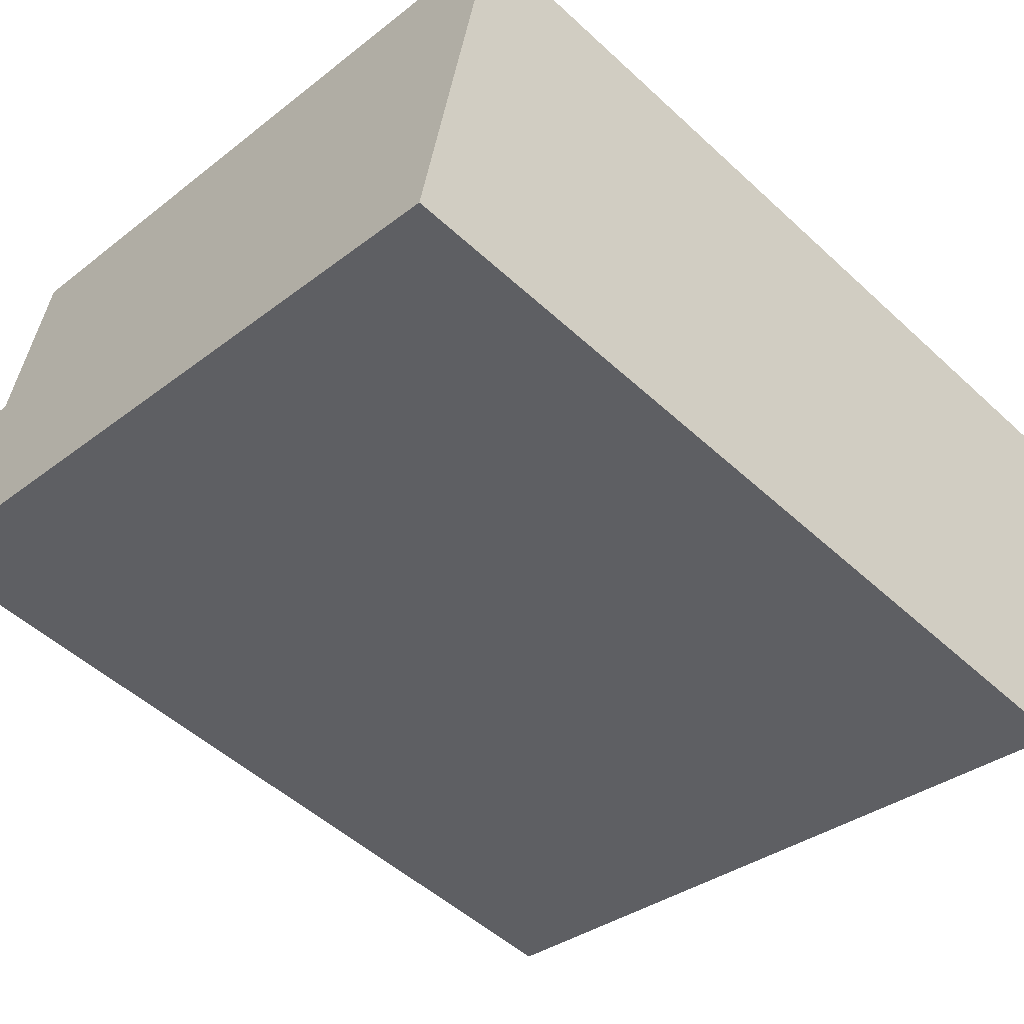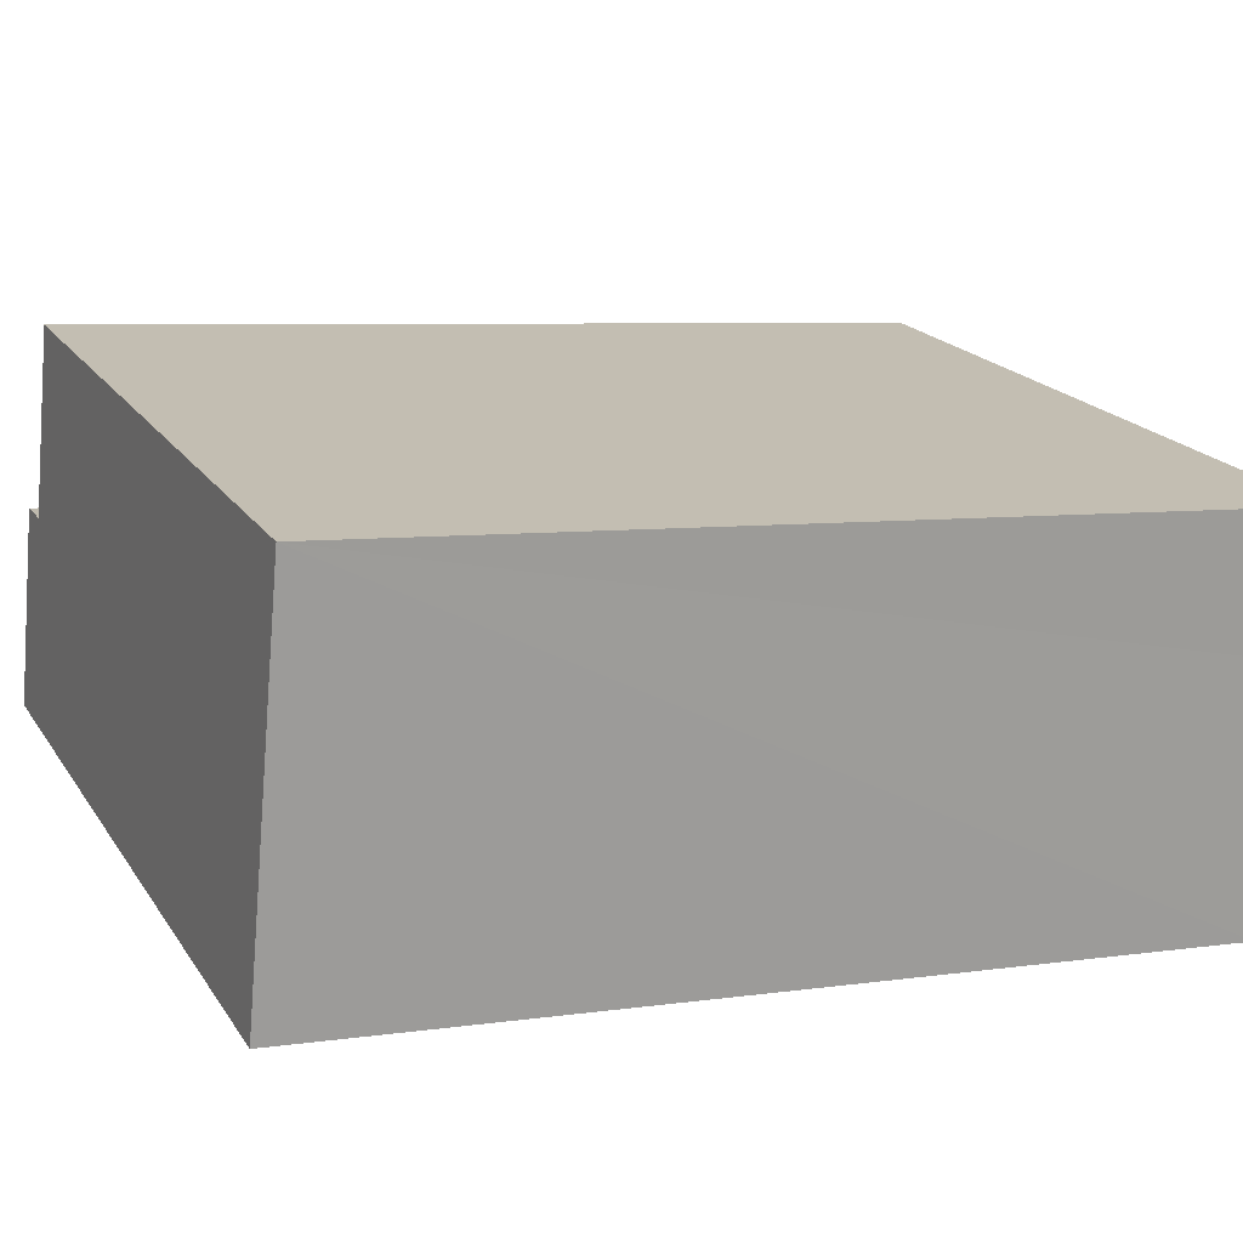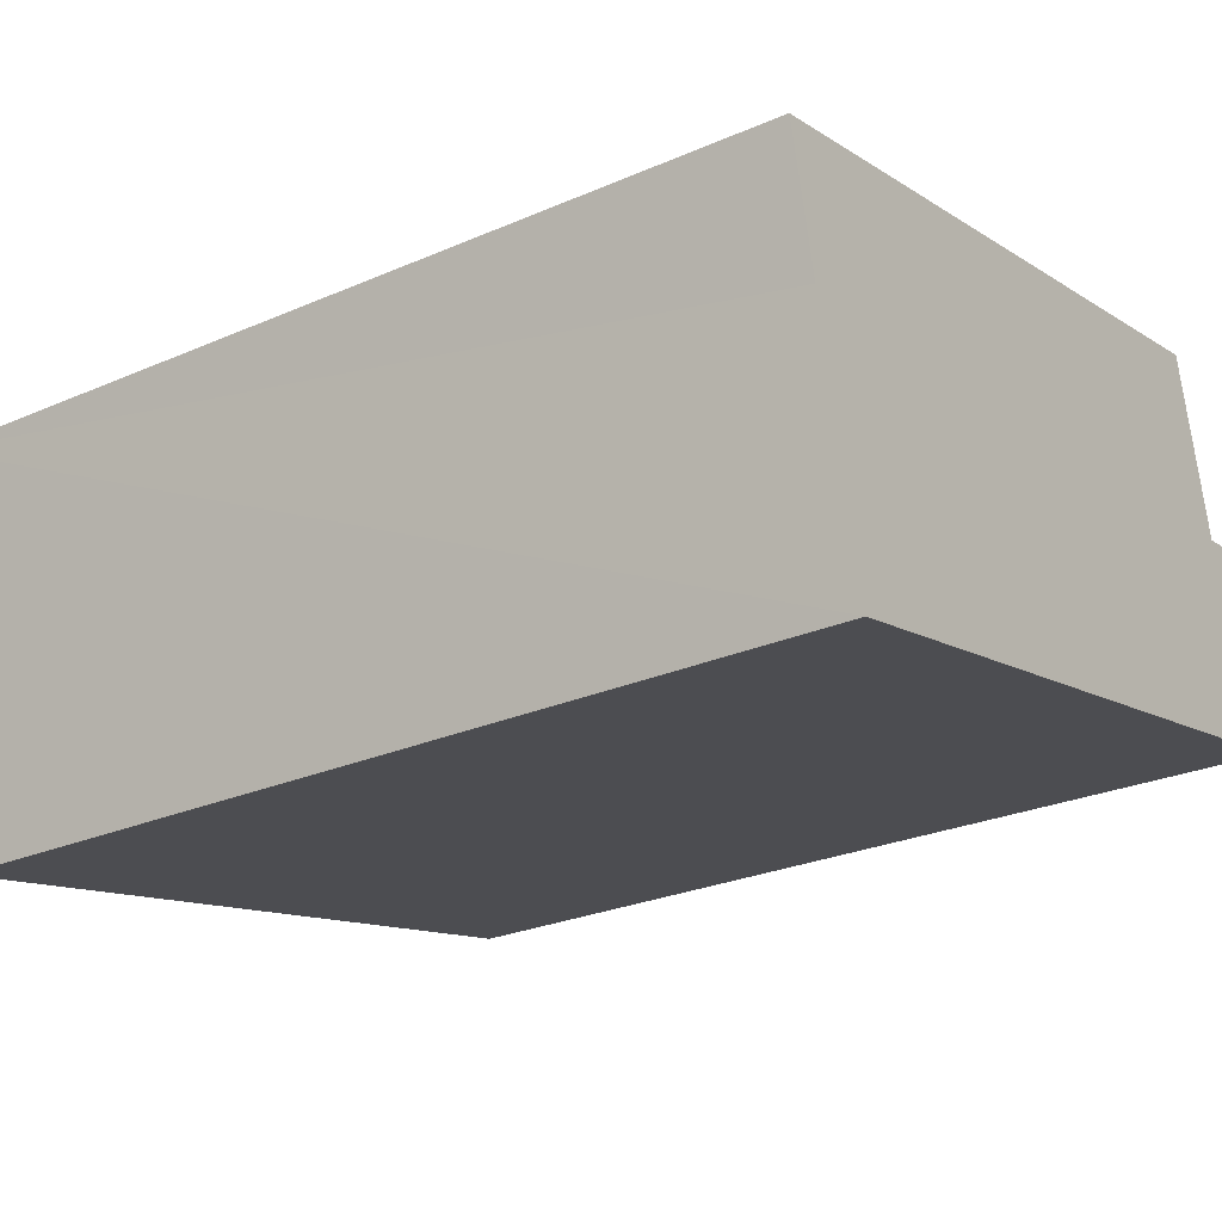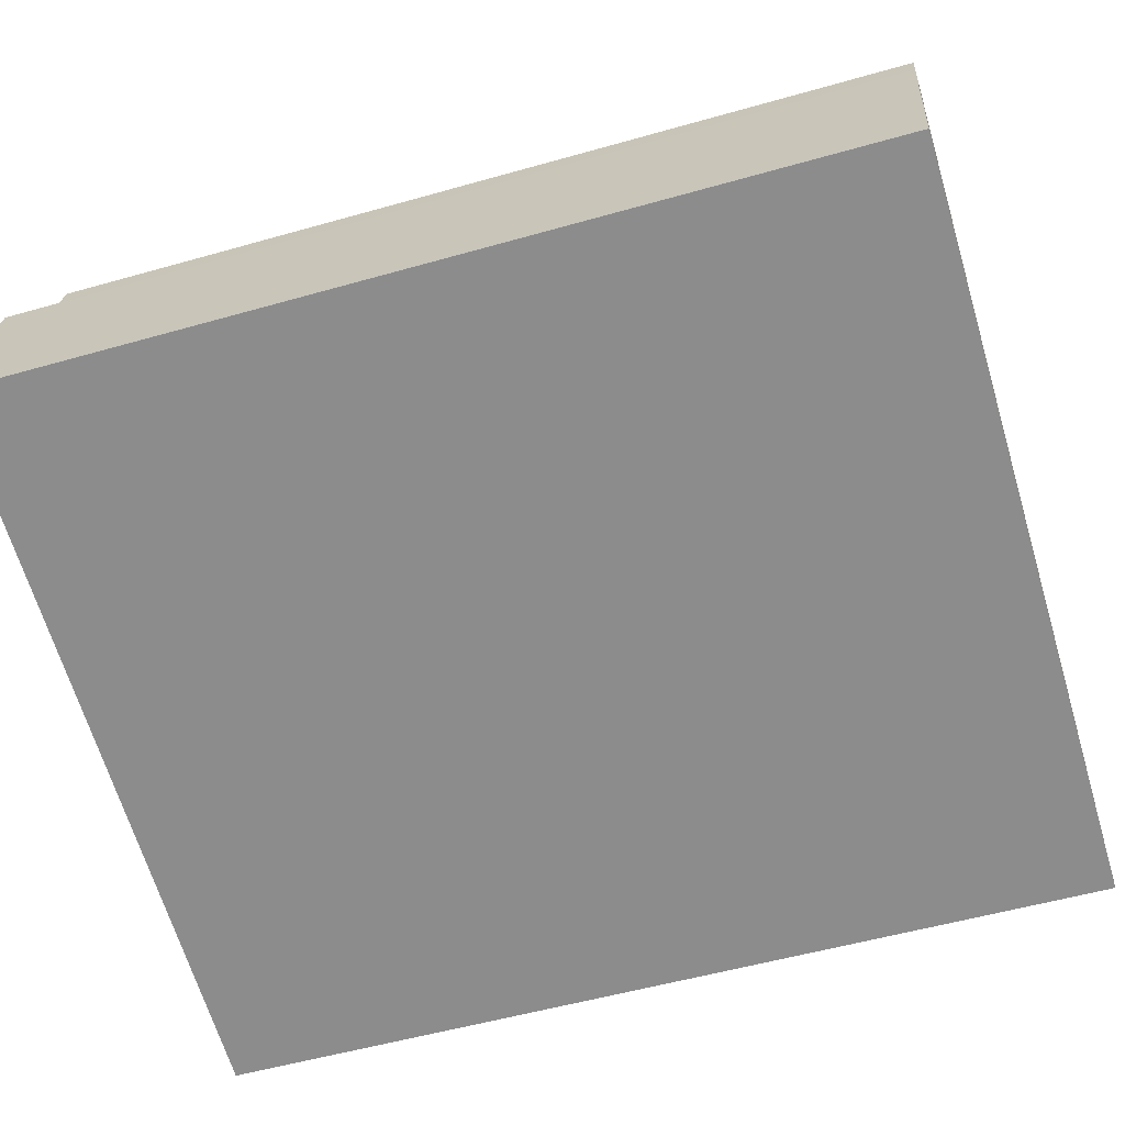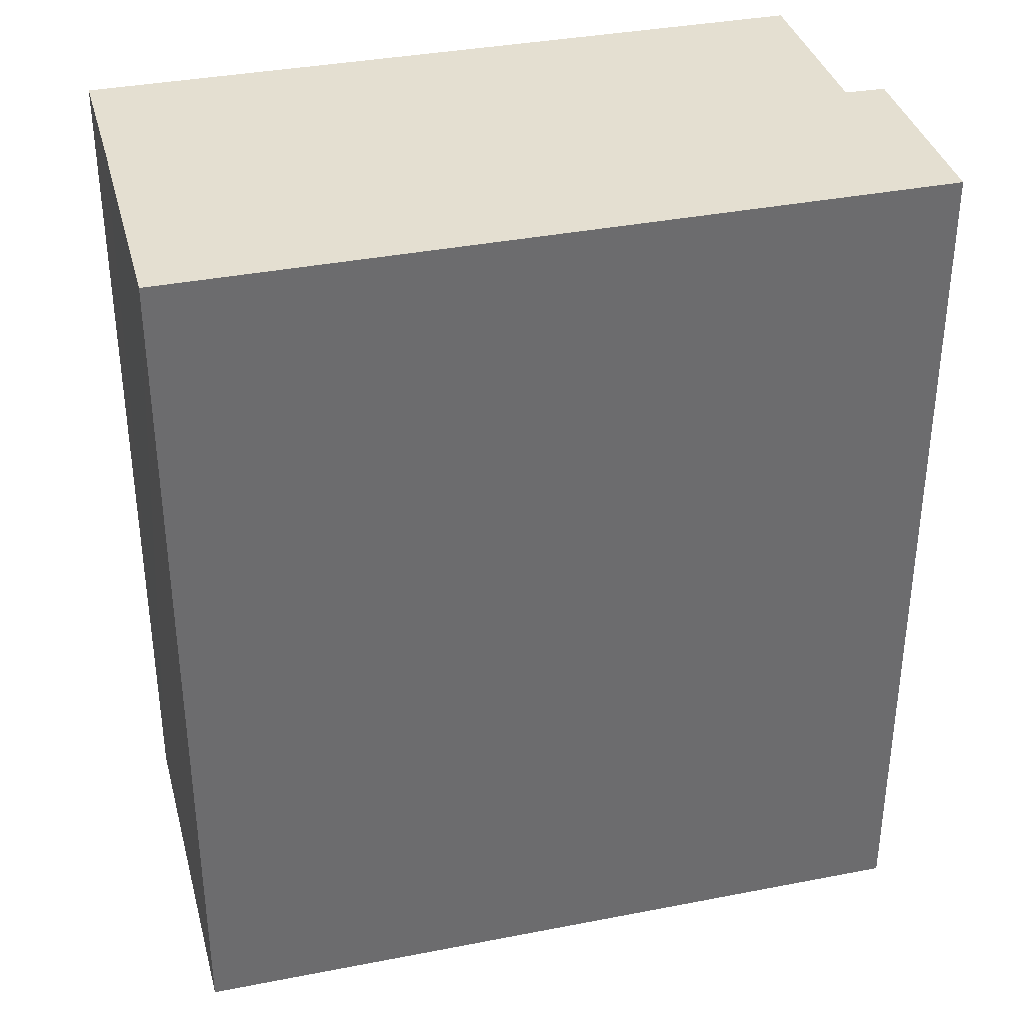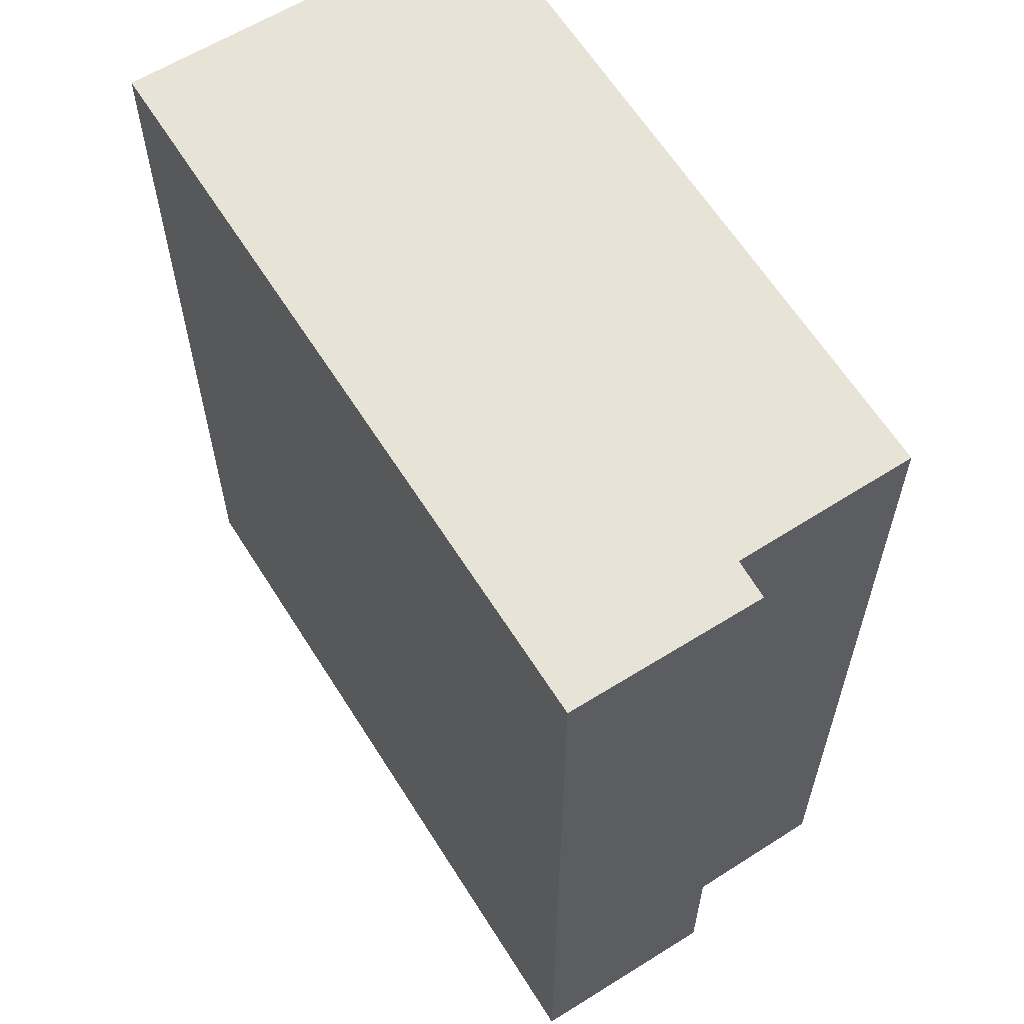
<metadata>
{"format":"obj","ext":"obj","renderer":"f3d","projection":"perspective","resolution":1024,"background":"white","views":[{"elev":-51.0,"azim":44.9,"up":"+Z"},{"elev":6.2,"azim":66.1,"up":"+Z"},{"elev":-26.1,"azim":124.6,"up":"+Z"},{"elev":-53.2,"azim":-73.0,"up":"+Z"},{"elev":36.6,"azim":177.8,"up":"+Y"},{"elev":61.9,"azim":-110.0,"up":"+Y"}]}
</metadata>
<code>
v  13.05 14.52 1.41
v  2.006 14.52 5.948
v  13.53 14.52 3.567
v  1.326 14.52 3.028
v  12.19 14.52 -2.607
v  0.692 14.52 3.137
v  0 14.52 8.892e-16
v  13.53 -2.184e-16 3.567
v  12.19 1.596e-16 -2.607
v  13.05 -8.634e-17 1.41
v  0 0 0
v  0.692 -1.921e-16 3.137
v  1.326 -1.854e-16 3.028
v  2.006 -3.642e-16 5.948
g defaultobject
f 1 2 3
f 2 1 4
f 4 1 5
f 4 5 6
f 6 5 7
f 8 1 3
f 1 8 5
f 5 8 9
f 9 8 10
f 9 7 5
f 7 9 11
f 11 6 7
f 6 11 12
f 13 2 4
f 2 13 14
f 12 4 6
f 4 12 13
f 14 3 2
f 3 14 8
f 14 13 8
f 10 11 9
f 11 10 8
f 11 8 13
f 11 13 12

</code>
